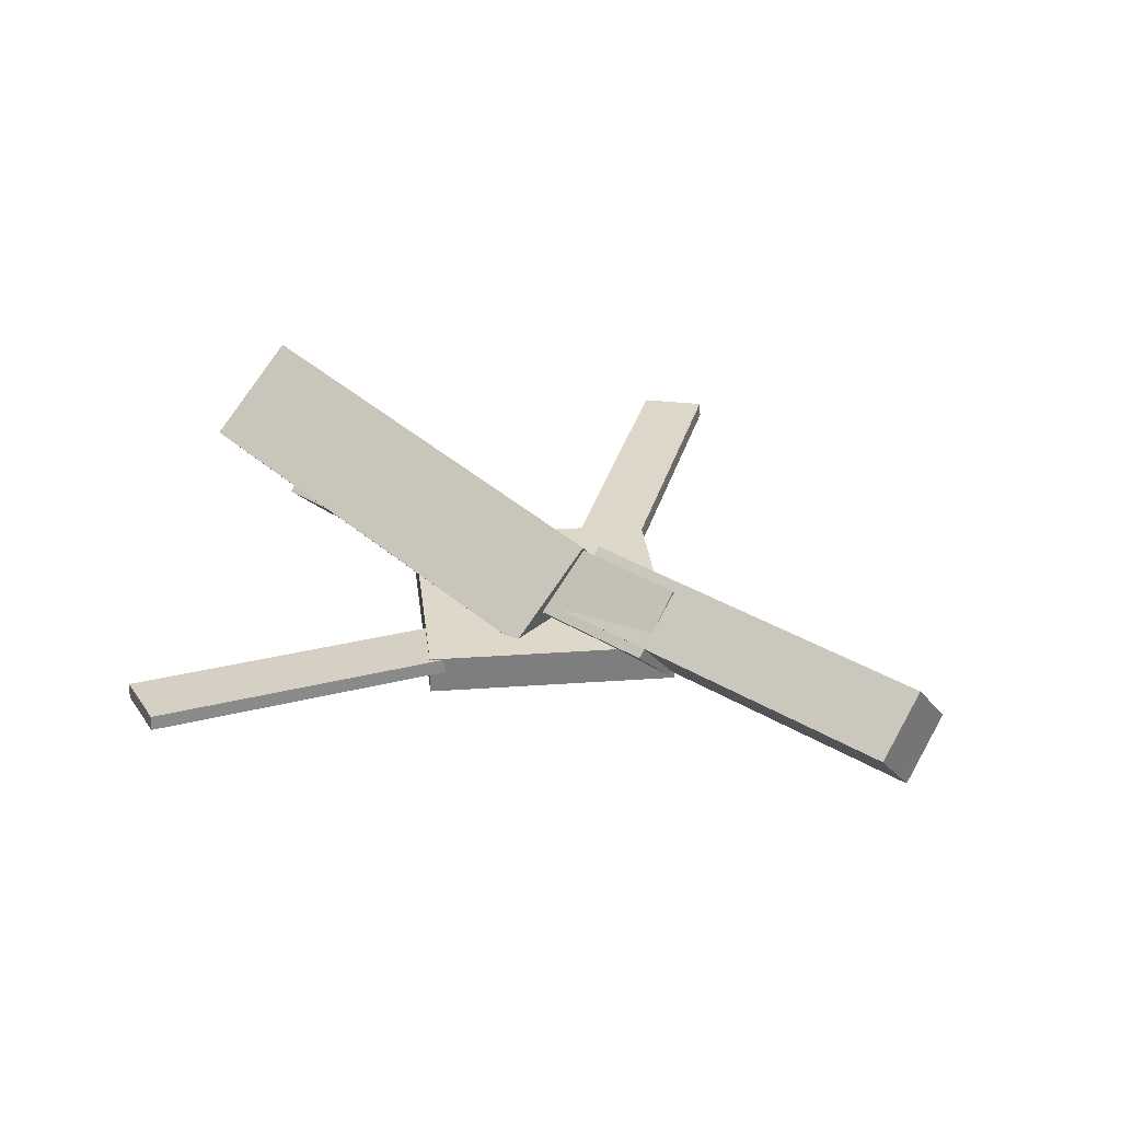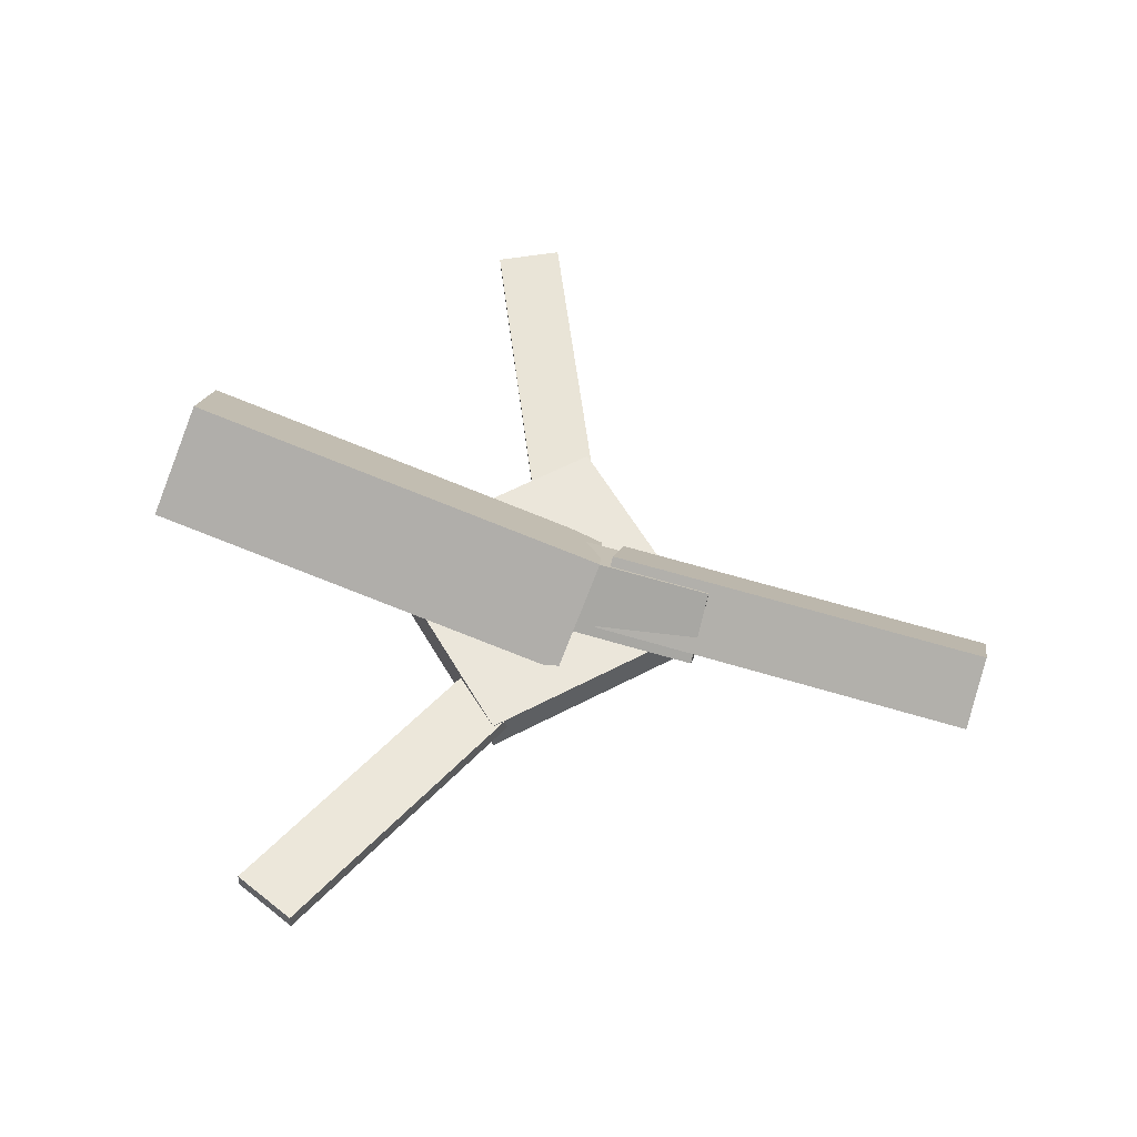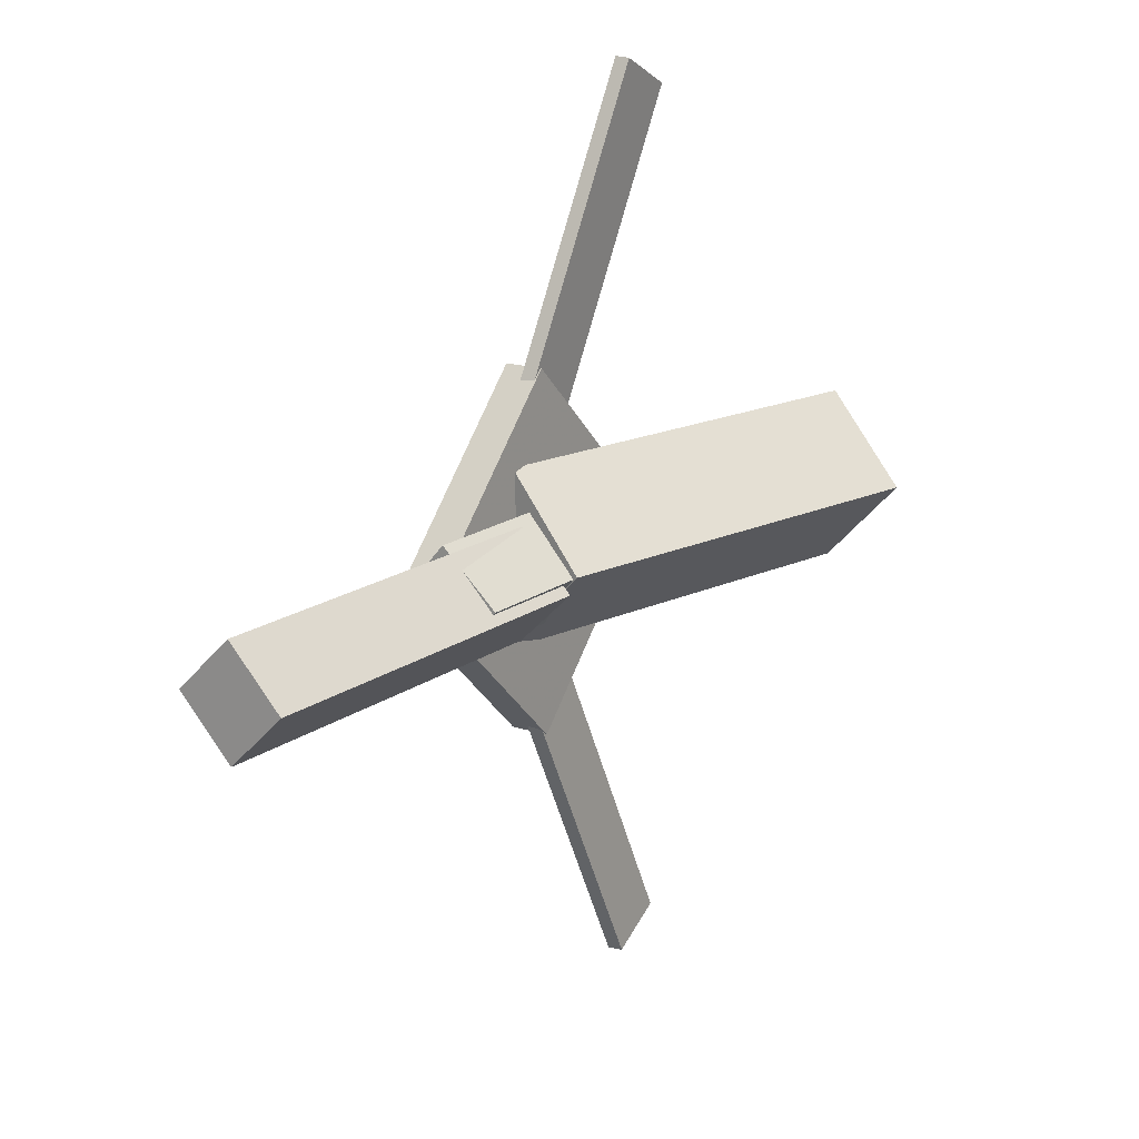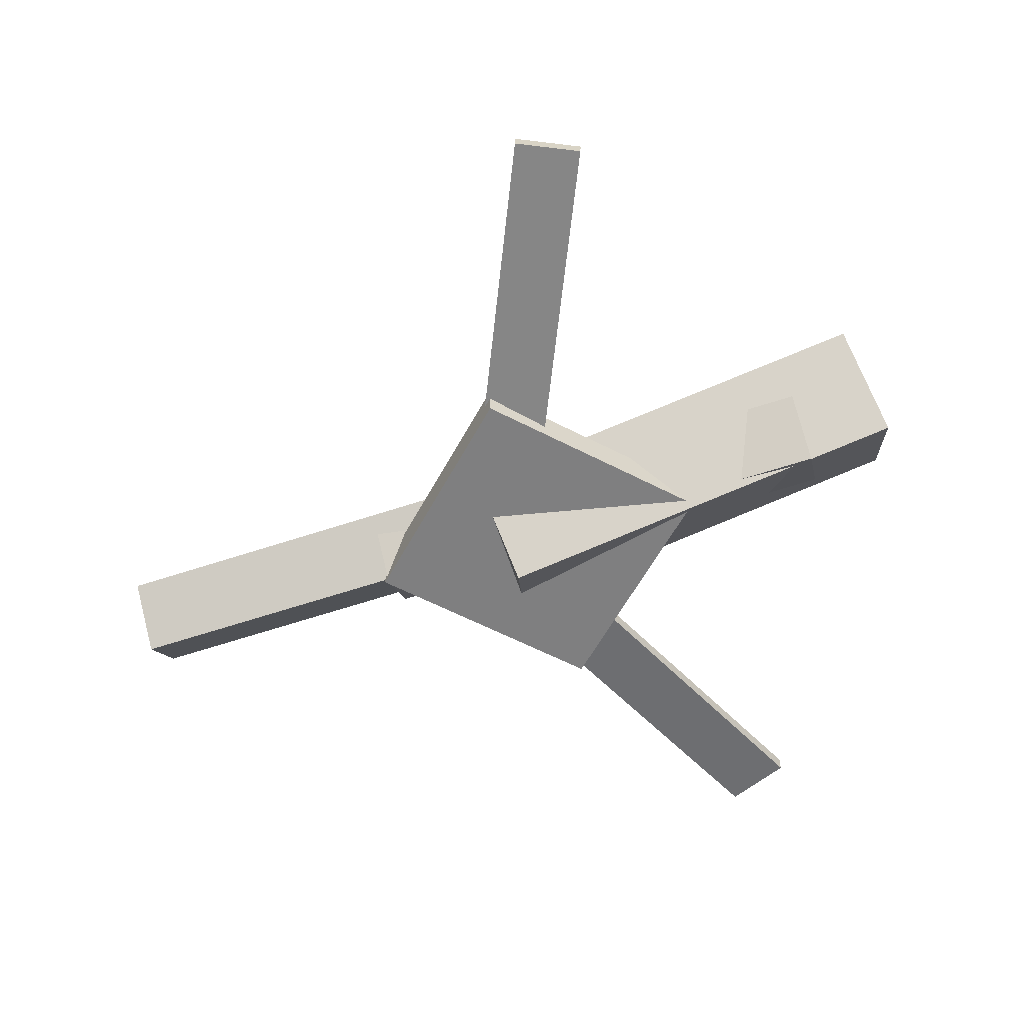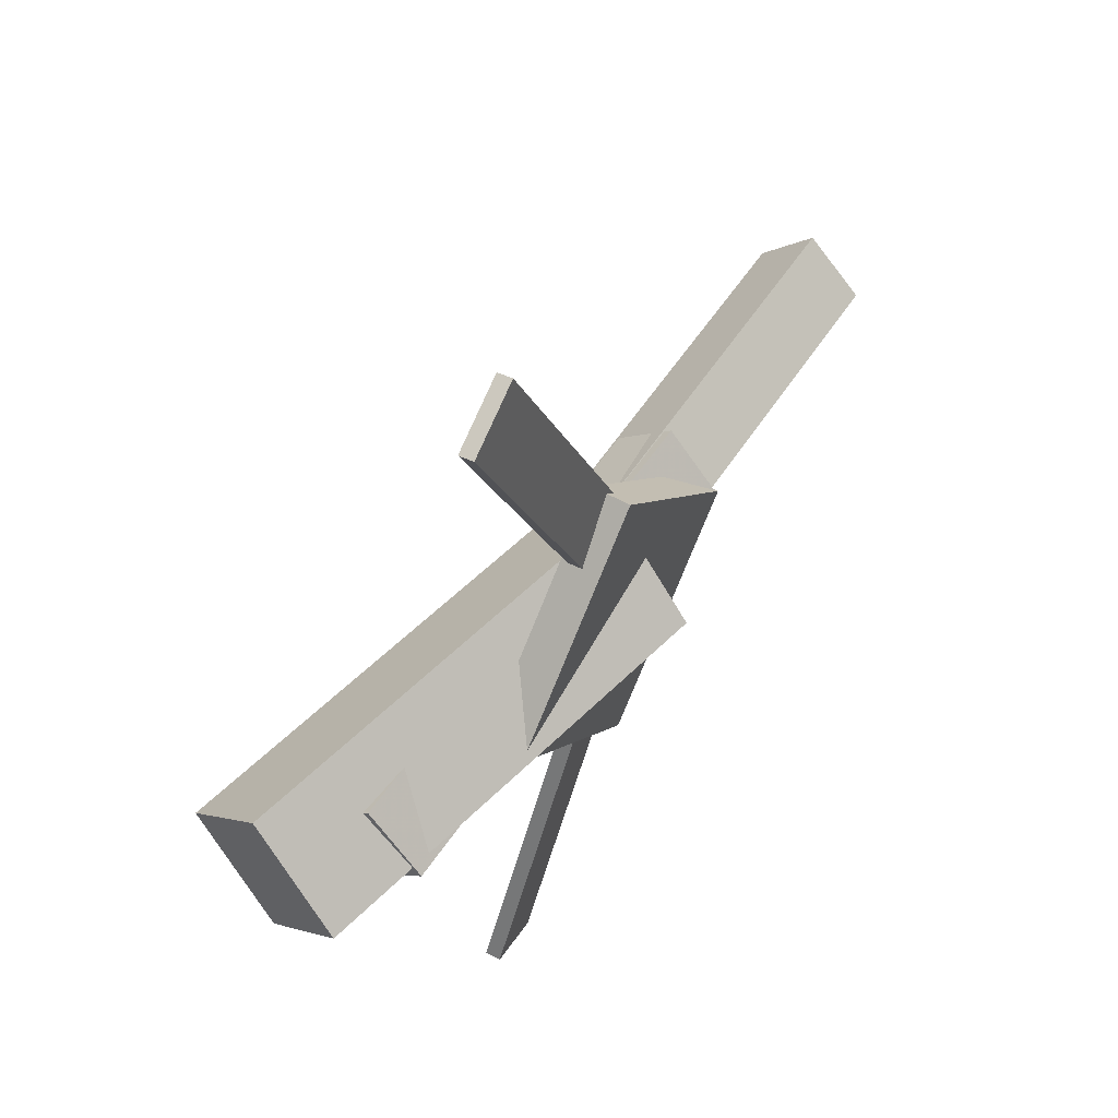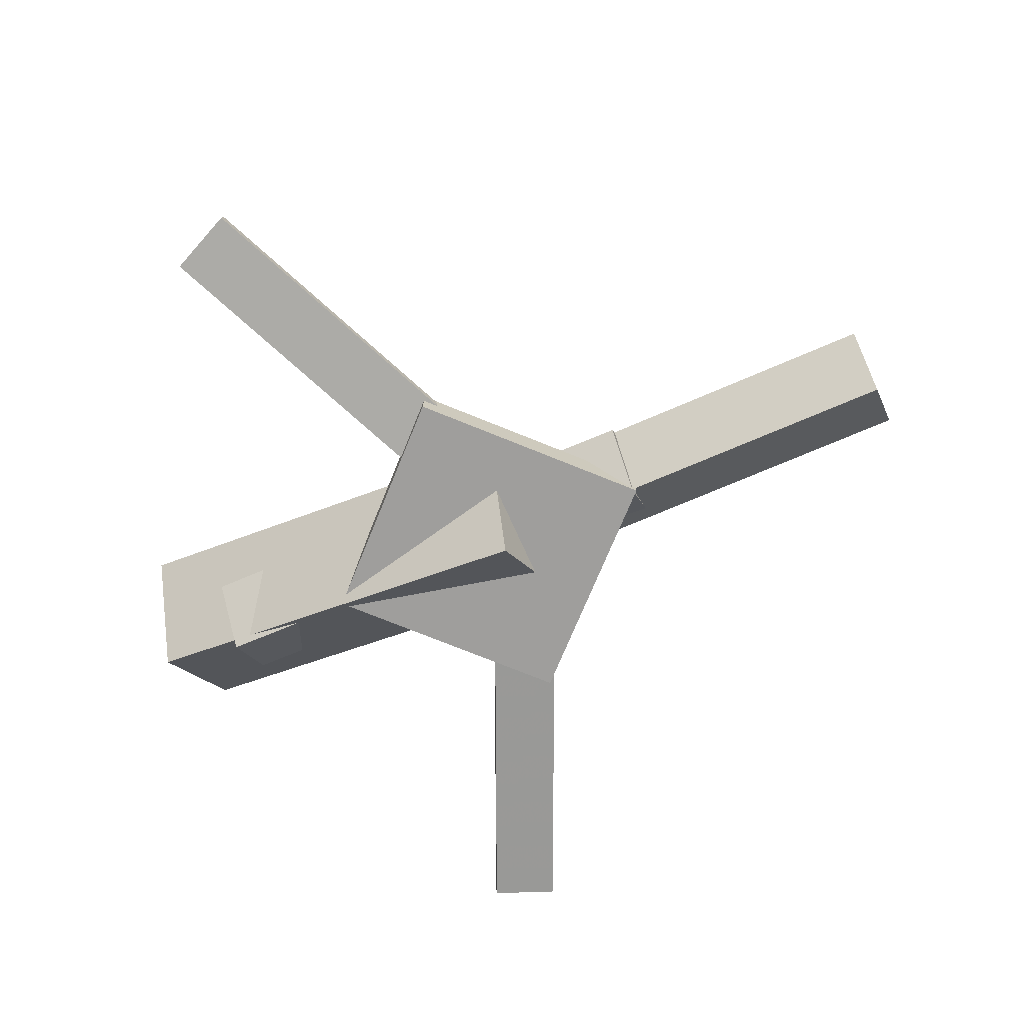
<metadata>
{"format":"obj","ext":"obj","renderer":"f3d","projection":"perspective","resolution":1024,"background":"white","views":[{"elev":29.6,"azim":38.9,"up":"+Y"},{"elev":55.1,"azim":16.0,"up":"+Y"},{"elev":17.6,"azim":122.5,"up":"+Z"},{"elev":-58.6,"azim":-162.9,"up":"+Y"},{"elev":54.2,"azim":-60.3,"up":"+Z"},{"elev":-72.2,"azim":23.5,"up":"+Y"}]}
</metadata>
<code>
v 0.0003378 -0.06385 -0.06096
v -0.01563 -0.1264 0.003041
v -0.3245 0.01711 -0.06292
v -0.3405 -0.04543 0.001076
v 0.01601 0.0006825 0.006004
v 4.221e-05 -0.06185 0.07
v -0.3089 0.08163 0.004039
v -0.3248 0.0191 0.06804
f 1.0 7.0 5.0
f 1.0 3.0 7.0
f 1.0 4.0 3.0
f 1.0 2.0 4.0
f 3.0 8.0 7.0
f 3.0 4.0 8.0
f 5.0 7.0 8.0
f 5.0 8.0 6.0
f 1.0 5.0 6.0
f 1.0 6.0 2.0
f 2.0 6.0 8.0
f 2.0 8.0 4.0
v -0.1237 -0.05654 0.3375
v -0.1238 -0.04561 0.3367
v -0.1722 -0.05876 0.315
v -0.1723 -0.04783 0.3142
v 0.003705 -0.0756 0.06491
v 0.003585 -0.06467 0.06408
v -0.0448 -0.07782 0.0424
v -0.04492 -0.06689 0.04158
f 9.0 15.0 13.0
f 9.0 11.0 15.0
f 9.0 12.0 11.0
f 9.0 10.0 12.0
f 11.0 16.0 15.0
f 11.0 12.0 16.0
f 13.0 15.0 16.0
f 13.0 16.0 14.0
f 9.0 13.0 14.0
f 9.0 14.0 10.0
f 10.0 14.0 16.0
f 10.0 16.0 12.0
v -0.2726 -0.0692 -0.002918
v 0.0979 -0.08981 -0.002124
v -0.2705 -0.03004 0.04143
v 0.09999 -0.05065 0.04223
v -0.2701 -0.02617 -0.04103
v 0.1004 -0.04679 -0.04023
v -0.268 0.01299 0.003324
v 0.1025 -0.007629 0.004118
f 17.0 23.0 21.0
f 17.0 19.0 23.0
f 17.0 20.0 19.0
f 17.0 18.0 20.0
f 19.0 24.0 23.0
f 19.0 20.0 24.0
f 21.0 23.0 24.0
f 21.0 24.0 22.0
f 17.0 21.0 22.0
f 17.0 22.0 18.0
f 18.0 22.0 24.0
f 18.0 24.0 20.0
v 0.3176 -0.05478 -0.04171
v 0.02207 -0.04085 -0.04463
v 0.3191 -0.01381 -0.00152
v 0.02361 0.0001281 -0.004442
v 0.3153 -0.09522 -0.0003966
v 0.01976 -0.08128 -0.003318
v 0.3168 -0.05425 0.03979
v 0.02129 -0.04031 0.03687
f 25.0 31.0 29.0
f 25.0 27.0 31.0
f 25.0 28.0 27.0
f 25.0 26.0 28.0
f 27.0 32.0 31.0
f 27.0 28.0 32.0
f 29.0 31.0 32.0
f 29.0 32.0 30.0
f 25.0 29.0 30.0
f 25.0 30.0 26.0
f 26.0 30.0 32.0
f 26.0 32.0 28.0
v -0.03411 -0.08557 -0.1355
v 0.1008 -0.09014 -0.003335
v -0.1682 -0.08407 0.001434
v -0.03335 -0.08865 0.1336
v -0.03344 -0.05613 -0.1351
v 0.1014 -0.06071 -0.002999
v -0.1675 -0.05464 0.001769
v -0.03268 -0.05922 0.1339
f 33.0 39.0 37.0
f 33.0 35.0 39.0
f 33.0 36.0 35.0
f 33.0 34.0 36.0
f 35.0 40.0 39.0
f 35.0 36.0 40.0
f 37.0 39.0 40.0
f 37.0 40.0 38.0
f 33.0 37.0 38.0
f 33.0 38.0 34.0
f 34.0 38.0 40.0
f 34.0 40.0 36.0
v -0.001268 -0.07288 -0.06838
v -0.04804 -0.07555 -0.04839
v -0.1166 -0.05444 -0.3357
v -0.1634 -0.05711 -0.3158
v -0.001539 -0.06127 -0.06747
v -0.04831 -0.06394 -0.04748
v -0.1169 -0.04283 -0.3348
v -0.1636 -0.0455 -0.3148
f 41.0 47.0 45.0
f 41.0 43.0 47.0
f 41.0 44.0 43.0
f 41.0 42.0 44.0
f 43.0 48.0 47.0
f 43.0 44.0 48.0
f 45.0 47.0 48.0
f 45.0 48.0 46.0
f 41.0 45.0 46.0
f 41.0 46.0 42.0
f 42.0 46.0 48.0
f 42.0 48.0 44.0

</code>
